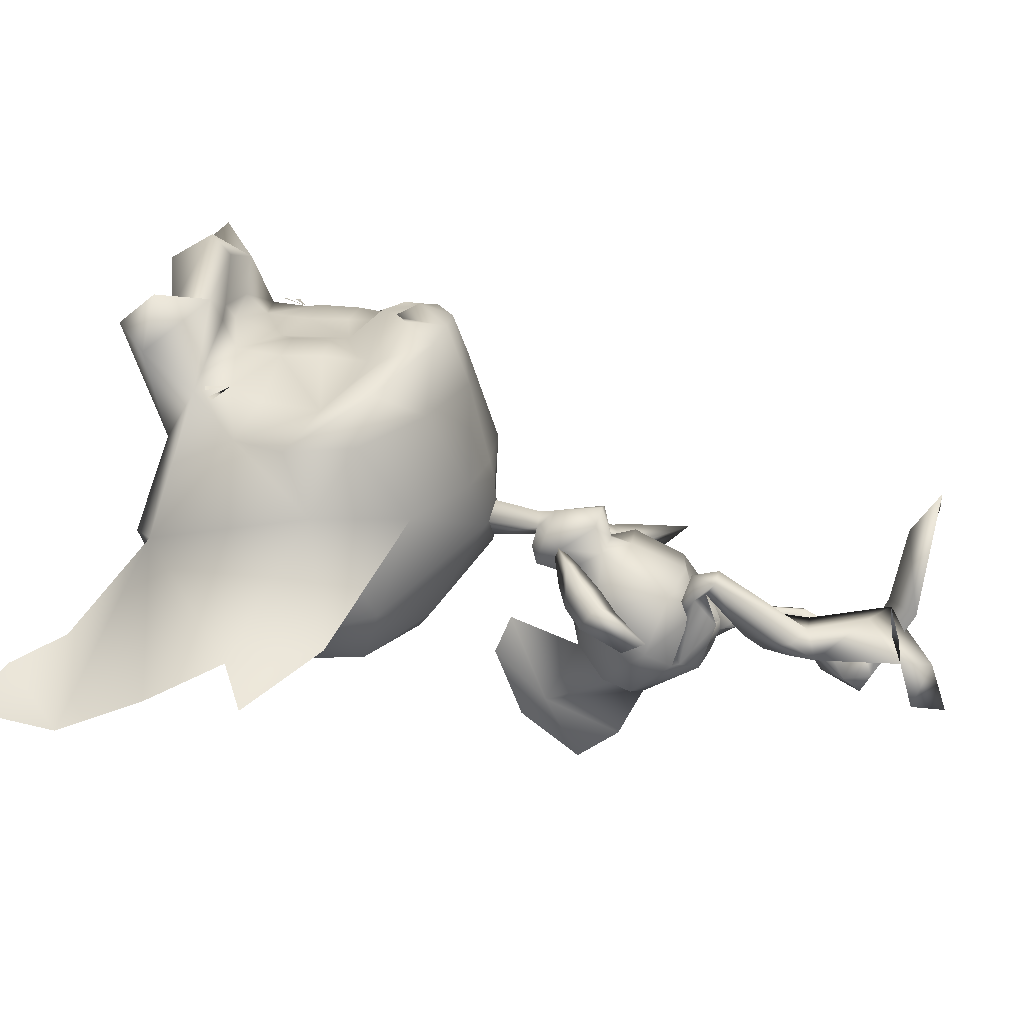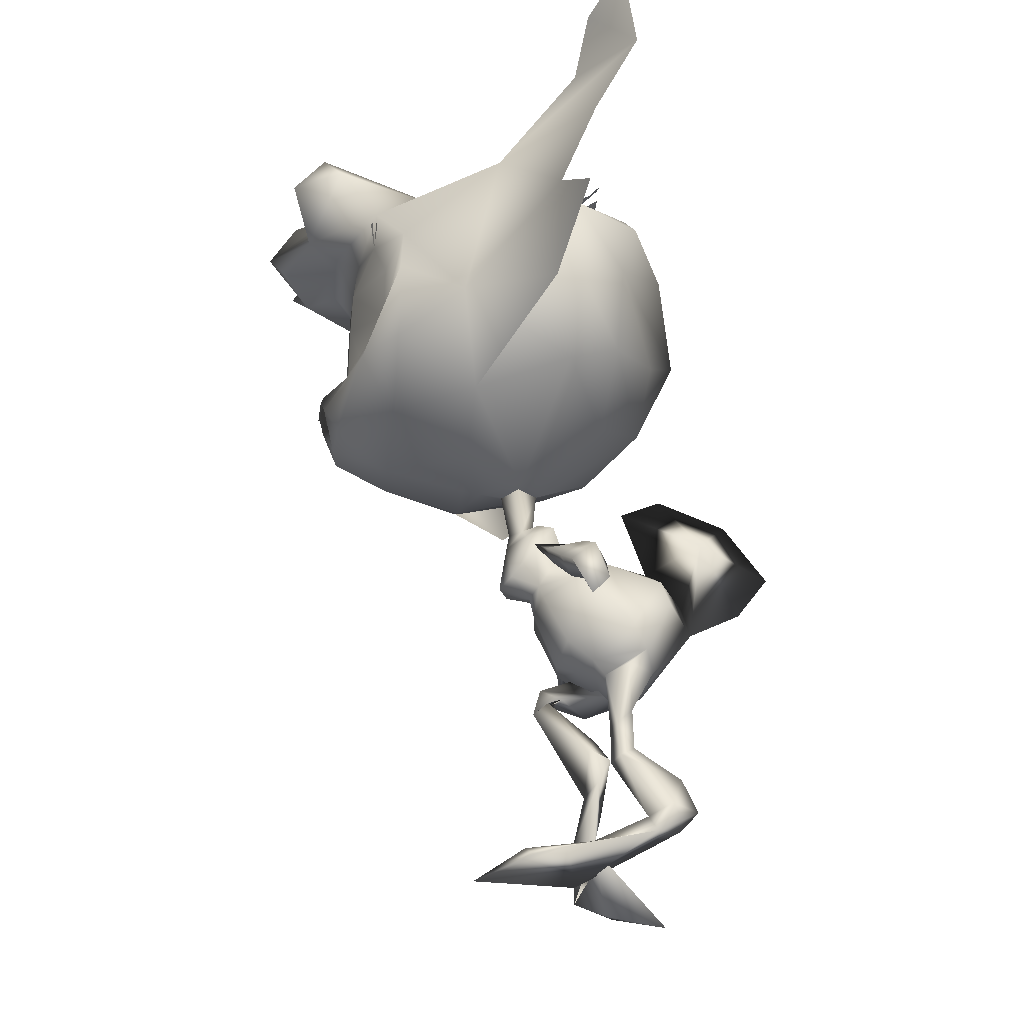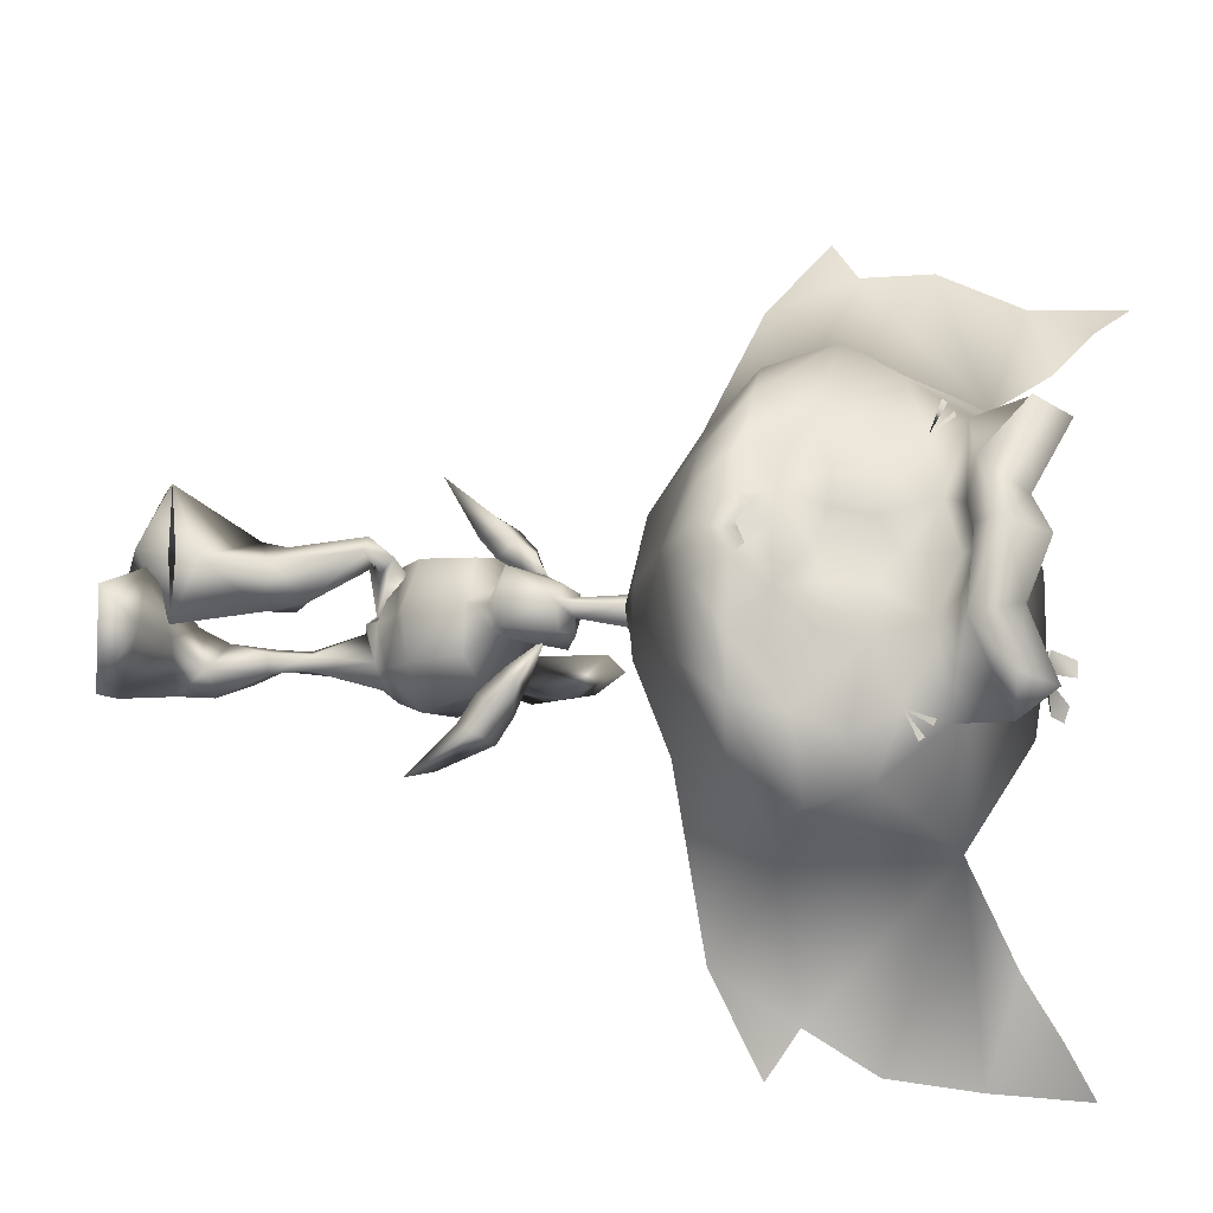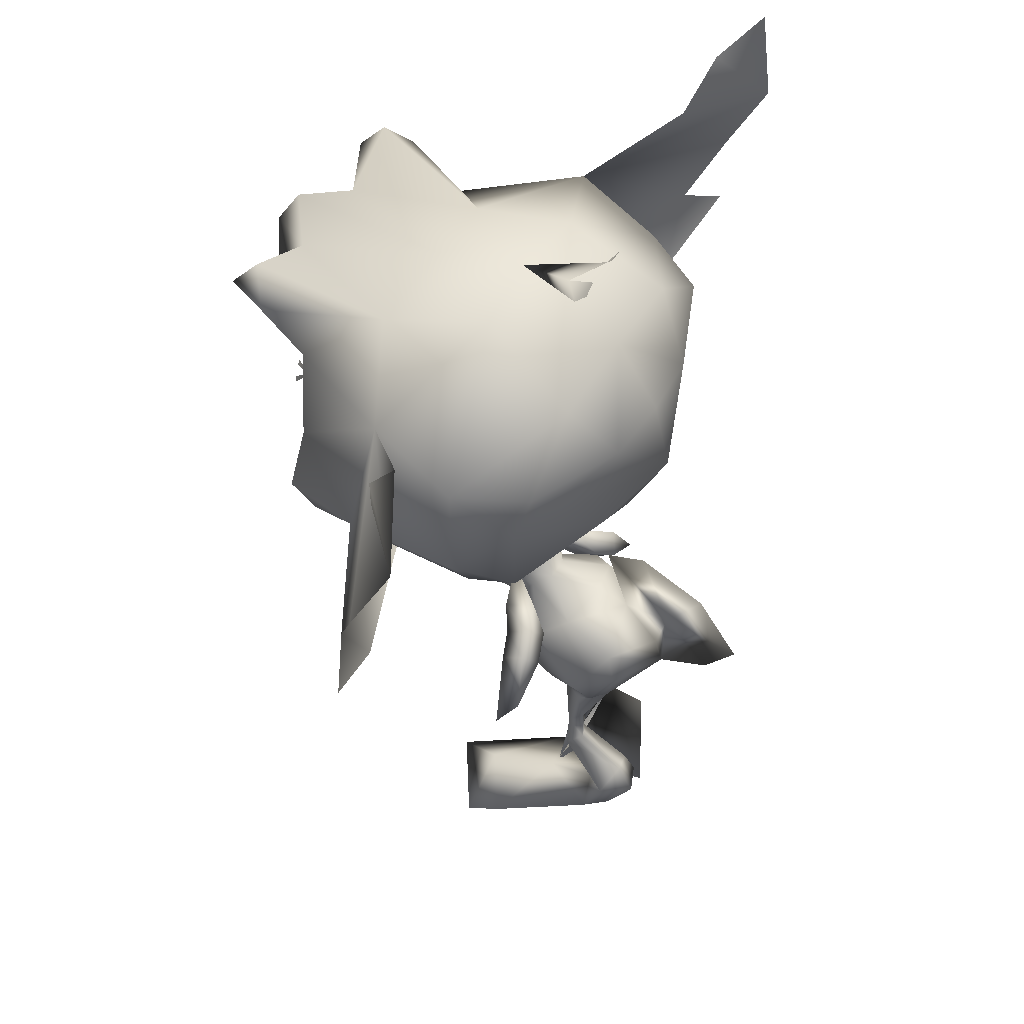
<metadata>
{"format":"obj","ext":"obj","renderer":"f3d","projection":"perspective","resolution":1024,"background":"white","views":[{"elev":24.1,"azim":-78.2,"up":"+Z"},{"elev":-26.7,"azim":84.7,"up":"+Y"},{"elev":68.8,"azim":95.7,"up":"+Z"},{"elev":50.6,"azim":120.3,"up":"+Y"}]}
</metadata>
<code>
o Pike_Arm_L_Plane.002
v 0.9527 4.834 -1.22
v 0.9868 4.523 -0.8507
v 0.6611 4.901 -0.5895
v 1.199 4.794 -0.6445
v 1.218 5.06 -1.043
v 0.8985 5.054 -0.4452
v 0.7761 5.204 -0.916
v 0.3058 5.416 -0.2882
v 1.384 4.594 -1.363
v 2.004 4.061 -1.328
v 1.423 4.291 -0.9891
v 2.222 3.671 -1.027
v 1.576 4.569 -0.779
v 1.597 4.851 -1.168
f 3 1 2
f 3 2 4
f 3 7 1
f 1 7 5
f 4 6 3
f 7 6 5
f 4 5 6
f 6 7 8
f 7 3 8
f 6 8 3
f 10 12 11
f 10 11 9
f 11 12 13
f 9 14 10
f 14 13 10
f 10 13 12
f 14 4 13
f 4 14 5
f 13 4 11
f 4 2 11
f 11 2 9
f 2 1 9
f 9 1 14
f 1 5 14
o Pike_Arm_R_Plane.001
v -0.9596 4.903 -1.181
v -0.9785 4.586 -0.8148
v -0.6933 4.989 -0.5393
v -1.227 4.847 -0.6147
v -1.243 5.114 -1.013
v -0.9366 5.141 -0.3963
v -0.8119 5.293 -0.8658
v -0.3398 5.503 -0.2391
v -1.304 4.605 -1.357
v -2.006 4.093 -1.31
v -1.325 4.297 -0.9853
v -2.215 3.696 -1.012
v -1.556 4.562 -0.783
v -1.575 4.828 -1.182
f 17 16 15
f 17 18 16
f 17 15 21
f 15 19 21
f 18 17 20
f 21 19 20
f 18 20 19
f 20 22 21
f 21 22 17
f 20 17 22
f 24 25 26
f 24 23 25
f 25 27 26
f 23 24 28
f 28 24 27
f 24 26 27
f 28 27 18
f 18 19 28
f 27 25 18
f 18 25 16
f 25 23 16
f 16 23 15
f 23 28 15
f 15 28 19
o PikeBody_Plane
v 0.158 6.713 -0.0393
v 0.04222 5.759 -0.1331
v 0.1993 5.805 -0.3966
v 0.2345 5.587 -0.1786
v 0.3254 5.711 -0.6303
v 0.2834 5.049 -0.62
v 0.3965 5.325 -0.3265
v 0.3398 4.781 0.07171
v 0.2492 4.667 -0.3888
v 0.07121 5.206 -0.8624
v 0.6138 4.936 -1.498
v 0.9087 4.636 -1.063
v 0.6062 4.316 -0.4221
v 0.8084 4.161 -2.488
v 0.8222 3.363 -2.072
v 0.6368 3.224 -1.209
v 0.663 3.53 -0.8086
v 0.9969 3.722 -1.858
v 0.703 4.605 -2.349
v 0.4042 3.127 -2.225
v 0.4791 3.027 -1.432
v -0.04217 2.824 -1.741
v 0.638 2.147 -1.587
v 0.6025 2.387 -1.839
v 0.4296 2.151 -1.501
v 0.3 2.114 -1.726
v 0.7292 1.576 -1.615
v 0.5894 1.74 -1.86
v 0.4659 1.514 -1.505
v 0.3207 1.691 -1.737
v 0.8882 0.7507 -2.41
v 0.5739 1.233 -2.606
v 0.6042 0.6066 -2.054
v 0.03972 0.8327 -2.454
v 0.8469 0.4779 -2.557
v 0.5411 0.7092 -2.86
v 0.01591 0.5636 -2.64
v 1.009 0.2458 -2.141
v -0.09953 0.3934 -2.294
v 0.4898 0.216 -1.197
v 1.613 -0.2538 -0.6625
v -0.4461 -0.251 -0.9997
v 0.7421 -0.01675 -0.09985
v 1.753 -0.4465 -0.1344
v 0.4899 -0.4876 0.6772
v 0.169 5.582 -3.127
v 0.7501 3.147 -1.793
v -0.1045 6.514 -0.383
v -0.367 6.713 -0.0393
v -0.1045 6.501 0.2203
v -0.1045 5.781 -0.32
v -0.2513 5.759 -0.1338
v -0.1045 5.73 0.07538
v -0.4084 5.806 -0.3959
v -0.1045 5.835 -0.5329
v -0.4435 5.586 -0.1786
v -0.5345 5.711 -0.6303
v -0.1045 5.721 -0.7134
v -0.1045 5.488 0.1172
v -0.4925 5.049 -0.62
v -0.6056 5.325 -0.3265
v -0.5488 4.781 0.07171
v -0.1045 4.746 0.2341
v -0.1045 4.586 -0.2634
v -0.4582 4.667 -0.3888
v -0.293 5.221 -0.8756
v -0.1045 5.203 -1.693
v -0.8227 4.934 -1.511
v -1.118 4.65 -1.094
v -0.1045 5.096 -2.223
v -0.1045 4.267 -0.3384
v -0.1045 3.384 -0.7029
v -0.8152 4.317 -0.4225
v -1.017 4.096 -2.493
v -0.9766 3.452 -1.993
v -0.8458 3.224 -1.209
v -0.1045 4.023 -2.947
v -0.1045 4.47 -2.817
v -0.1011 3.288 -1.023
v -0.872 3.53 -0.8086
v -1.206 3.851 -1.724
v -0.9121 4.567 -2.373
v -0.6135 3.067 -2.159
v -0.1045 2.995 -1.389
v -0.6249 3.596 -1.693
v -0.2492 2.955 -1.588
v -0.1036 2.817 -1.549
v -0.1045 2.96 -2.096
v -0.8973 3.14 -0.8533
v -0.8744 2.788 -1.255
v -0.7379 3.211 -0.5029
v -0.5879 3.009 -0.8471
v -1.01 2.827 -0.5033
v -0.887 2.961 -0.7402
v -0.7406 2.79 -0.3877
v -0.614 2.949 -0.6223
v -1.08 1.607 -1.363
v -0.8144 2.374 -1.41
v -0.8053 1.376 -1.218
v -0.2524 2.03 -1.251
v -1.026 1.639 -1.585
v -0.7597 2.048 -1.643
v -0.2095 1.834 -1.583
v -1.192 1.212 -1.541
v -0.09043 1.406 -1.365
v -0.6804 0.4586 -1.003
v -1.793 -0.1066 -1.155
v 0.2761 0.1707 -1.224
v -0.9268 -0.5558 -1.557
v -1.912 -0.3091 -1.8
v -0.6445 -0.8036 -2.476
v -0.1045 6.21 -1.836
v -0.1045 4.418 -3.766
v -0.1045 5.631 -3.134
v -0.1045 6.472 -2.484
v -0.1045 5.086 -4.269
v -0.1045 6.031 -3.581
v -0.3781 5.581 -3.129
v -0.9322 3.339 -1.968
v 1.939 8.688 2.339
v -0.1058 8.783 2.767
v 0.333 7.754 3.259
v 3.089 8.955 2.122
v 2.714 9.812 2.077
v 0.5536 7.276 3.015
v 1.979 7.87 2.675
v 1.98 10.65 2.512
v 1.314 7.214 2.133
v 2.624 7.947 2.085
v 3.069 8.593 1.078
v 3.029 11.11 0.5186
v 0.9299 6.634 0.8792
v 1.839 10.06 2.533
v 0.7184 10.37 2.775
v 0.5221 10.64 3.147
v 1.296 11.36 1.455
v 2.205 7.26 0.8245
v 2.503 7.734 -0.6997
v 0.2359 6.548 -0.089
v 3.205 8.862 -0.8279
v 3.087 10.35 -0.7732
v 1.108 12.04 -0.2947
v 1.378 11.16 -1.799
v 2.481 10.27 -1.816
v 2.585 9.384 -1.576
v 2.383 7.989 -1.485
v 0.9131 7.289 -1.379
v 2.082 11.38 3.132
v 0.9506 10.67 3.629
v 0.6151 11.4 3.357
v 1.718 11.29 3.922
v 1.687 11.87 3.425
v 0.3485 9.569 2.87
v 1.09 9.539 2.844
v 0.3967 8.941 2.885
v 1.02 8.911 2.869
v 0.1991 7.942 3.321
v 5.297 9.234 -0.2475
v 5.646 11.75 -1.432
v 5.014 12.64 -0.7408
v 5.672 13.19 -1.218
v 4.62 7.964 -0.2444
v 5.973 8.829 -0.6058
v 5.734 10.34 -0.7449
v 0.985 8.473 -2.243
v 0.9507 10.19 -2.435
v 2.045 10.44 2.57
v 2.239 10.28 2.501
v 2.184 10.36 2.519
v 1.96 10.48 2.602
v 0.3867 12.36 -1.317
v 4.21 12.04 -0.612
v -0.113 9.893 2.73
v -2.141 8.694 2.342
v -0.8899 8.287 2.699
v -0.1045 8.236 3.275
v -0.5421 7.754 3.259
v -3.298 8.955 2.122
v -2.91 9.821 2.08
v -0.7626 7.276 3.015
v -0.1045 7.224 3.081
v -2.188 7.87 2.675
v -2.185 10.65 2.512
v -0.1048 10.63 2.963
v -0.1045 8.091 3.17
v -0.104 6.87 2.151
v -1.522 7.214 2.133
v -2.833 7.947 2.085
v -3.278 8.593 1.078
v -3.238 11.11 0.5186
v -1.122 6.64 0.879
v -0.1055 6.548 0.8695
v -1.891 10.16 2.532
v -0.9229 10.37 2.775
v -0.7312 10.64 3.147
v -0.1045 7.885 2.91
v -1.505 11.36 1.455
v -0.1045 11.63 1.328
v -2.414 7.26 0.8245
v -0.07667 6.507 -0.491
v -2.712 7.734 -0.6997
v -0.4443 6.548 -0.08901
v -0.08076 6.483 0.5775
v -3.414 8.862 -0.8279
v -3.296 10.35 -0.7732
v -1.317 12.04 -0.2947
v -0.1045 12.11 -0.1663
v -0.1045 11.31 -1.817
v -1.587 11.16 -1.799
v -2.69 10.27 -1.816
v -2.794 9.384 -1.576
v -2.592 7.989 -1.485
v -1.122 7.289 -1.379
v -0.1045 7.205 -1.431
v -2.291 11.38 3.132
v -1.16 10.67 3.629
v -0.1045 10.95 4.317
v -0.8241 11.4 3.357
v -0.1045 11.64 3.888
v -0.1045 10.66 4
v -0.1045 10.79 3.164
v -1.927 11.29 3.922
v -1.897 11.87 3.425
v -0.5582 9.569 2.87
v -1.287 9.548 2.847
v -0.6057 8.941 2.885
v -1.229 8.911 2.869
v -0.4081 7.942 3.321
v -0.1045 7.787 3.348
v -5.506 9.234 -0.2475
v -5.855 11.75 -1.432
v -5.223 12.64 -0.7408
v -5.881 13.19 -1.218
v -4.829 7.964 -0.2444
v -6.182 8.829 -0.6058
v -5.943 10.34 -0.7449
v -0.1045 7.733 -2.138
v -1.194 8.473 -2.243
v -0.1045 9.113 -2.78
v -1.16 10.19 -2.435
v -0.1045 10.25 -2.515
v -2.236 10.45 2.57
v -2.43 10.29 2.5
v -2.375 10.37 2.519
v -2.151 10.49 2.601
v -0.5929 12.33 -1.317
v -0.1045 12.19 -0.9521
v -4.419 12.04 -0.612
v 2.151 9.435 2.344
v -2.137 9.616 2.42
v 1.22 7.816 2.944
v -1.433 7.829 2.989
v 1.256 8.306 2.705
v 0.5293 8.319 2.87
v -1.45 8.358 2.571
v -0.3005 12.74 -1.557
v 0.1442 12.63 -1.487
v -0.561 12.72 -1.556
v 0.3939 12.57 -1.515
v -0.07592 6.426 -0.006384
f 46 45 44
f 47 42 105
f 45 107 44
f 47 105 106
f 44 43 46
f 44 107 112
f 42 47 46
f 46 43 42
f 109 104 108
f 110 105 102
f 108 104 107
f 110 106 105
f 104 109 103
f 104 112 107
f 102 109 110
f 109 102 103
f 184 148 182
f 161 162 182
f 181 162 201
f 162 181 182
f 183 181 149
f 149 181 201
f 204 257 185
f 255 253 202
f 278 253 221
f 221 253 222
f 252 201 222
f 222 253 252
f 254 149 252
f 149 201 252
f 149 254 203
f 203 254 255
f 204 256 257
f 161 182 277
f 182 148 277
f 253 278 202
f 184 281 148
f 203 255 283
f 149 282 183
f 184 183 282
f 184 282 281
f 202 283 255
f 150 224 213
f 184 182 183
f 181 183 182
f 150 185 224
f 185 204 224
f 195 198 161
f 196 197 161
f 205 213 224
f 255 254 253
f 252 253 254
f 205 224 256
f 256 224 204
f 270 221 273
f 271 272 221
f 76 30 79
f 78 30 29
f 76 29 30
f 78 81 30
f 50 53 49
f 50 48 52 54
f 49 115 50
f 115 116 50
f 48 50 116
f 49 53 51
f 50 54 53
f 54 56 58
f 51 56 52
f 54 57 53
f 53 55 51
f 57 62 61
f 55 61 59
f 58 60 62
f 55 60 56
f 54 52 56
f 51 55 56
f 54 58 57
f 53 57 55
f 57 58 62
f 55 57 61
f 58 56 60
f 55 59 60
f 62 64 65
f 59 64 60
f 66 63 59
f 59 61 66
f 65 67 62
f 62 67 61
f 67 68 61
f 66 68 69
f 69 73 70
f 66 69 70
f 70 67 66
f 67 65 66
f 66 65 63
f 64 63 65
f 72 71 73
f 70 71 68
f 69 71 72
f 69 72 73
f 70 73 71
f 69 68 71
f 62 60 64
f 59 63 64
f 67 70 68
f 66 61 68
f 49 51 75
f 52 75 51
f 52 48 75
f 76 79 80
f 78 77 80
f 76 80 77
f 78 80 81
f 114 113 119
f 114 120 118 111
f 113 114 115
f 115 114 116
f 111 116 114
f 113 117 119
f 114 119 120
f 120 124 122
f 117 118 122
f 120 119 123
f 119 117 121
f 123 127 128
f 121 125 127
f 124 128 126
f 121 122 126
f 120 122 118
f 117 122 121
f 120 123 124
f 119 121 123
f 123 128 124
f 121 127 123
f 124 126 122
f 121 126 125
f 128 131 130
f 125 126 130
f 132 125 129
f 125 132 127
f 131 128 133
f 128 127 133
f 133 127 134
f 132 135 134
f 135 136 139
f 132 136 135
f 136 132 133
f 133 132 131
f 132 129 131
f 130 131 129
f 138 139 137
f 136 134 137
f 135 138 137
f 135 139 138
f 136 137 139
f 135 137 134
f 128 130 126
f 125 130 129
f 133 134 136
f 132 134 127
f 113 147 117
f 118 117 147
f 118 147 111
f 148 154 151
f 153 150 209
f 150 213 209
f 153 154 279
f 214 153 209
f 153 214 156
f 154 153 156
f 157 151 154
f 154 156 157
f 152 151 158
f 165 158 157
f 156 165 157
f 214 160 156
f 214 220 160
f 151 152 148
f 152 155 161
f 161 155 162
f 212 201 162
f 162 163 212
f 156 160 165
f 151 157 158
f 167 160 231
f 220 231 160
f 160 167 165
f 167 166 165
f 158 165 166
f 166 167 175
f 228 175 167
f 242 175 228
f 279 148 281
f 162 155 163
f 149 203 204
f 202 206 210
f 208 209 205
f 205 209 213
f 208 280 210
f 214 209 208
f 208 215 214
f 210 215 208
f 216 210 206
f 210 216 215
f 207 217 206
f 227 216 217
f 215 216 227
f 214 215 219
f 214 219 220
f 206 202 207
f 207 221 211
f 221 222 211
f 212 222 201
f 222 212 223
f 215 227 219
f 206 217 216
f 230 231 219
f 220 219 231
f 219 227 230
f 230 227 229
f 217 229 227
f 229 241 230
f 228 230 241
f 242 228 241
f 256 204 203
f 203 205 256
f 222 223 211
f 152 277 148
f 161 277 152
f 202 278 207
f 207 278 221
f 203 280 205
f 279 150 153
f 280 208 205
f 210 280 202
f 154 148 279
f 283 280 203
f 149 204 282
f 185 282 204
f 185 150 282
f 279 282 150
f 279 281 282
f 280 283 202
f 167 288 228
f 230 228 288
f 288 231 230
f 288 167 231
f 76 77 29
f 29 77 78
f 74 106 105
f 98 74 140
f 74 98 106
f 141 74 105
f 144 74 141
f 145 74 144
f 140 74 143
f 143 74 145
f 98 140 142 106
f 106 142 141 105
f 140 143 145 142
f 142 145 144 141
f 146 105 106
f 98 140 146
f 146 106 98
f 141 105 146
f 144 141 146
f 145 144 146
f 140 143 146
f 143 145 146
f 158 159 152
f 152 159 155
f 155 159 164
f 155 164 163
f 235 170 236
f 171 236 170
f 170 169 171
f 169 172 171
f 169 168 173
f 169 173 172
f 174 173 168
f 168 166 174
f 175 174 166
f 177 163 155
f 178 245 177
f 247 245 178
f 248 177 245
f 226 178 164
f 247 178 226
f 163 249 212
f 163 177 249
f 177 248 249
f 164 176 155
f 179 177 176
f 155 176 177
f 180 179 176
f 179 178 177
f 179 180 178
f 176 164 180
f 180 164 178
f 158 186 159
f 159 186 192
f 188 200 187
f 189 188 187
f 158 165 190
f 186 158 190
f 190 191 186
f 159 192 187
f 175 242 265
f 193 174 265
f 175 265 174
f 267 193 265
f 174 193 173
f 193 267 173
f 194 173 267
f 173 194 172
f 172 194 171
f 236 171 194
f 269 236 194
f 194 267 269
f 187 200 159
f 217 207 218
f 207 211 218
f 211 225 218
f 211 225 223
f 235 236 234
f 237 234 236
f 234 237 233
f 233 237 238
f 233 239 232
f 233 238 239
f 240 232 239
f 232 240 229
f 241 229 240
f 244 211 223
f 246 244 245
f 247 246 245
f 248 245 244
f 226 225 246
f 247 226 246
f 223 212 249
f 223 249 244
f 244 249 248
f 225 211 243
f 250 243 244
f 211 244 243
f 251 243 250
f 250 244 246
f 250 246 251
f 243 251 225
f 251 246 225
f 217 218 258
f 218 264 258
f 260 259 276
f 261 259 260
f 217 262 227
f 258 262 217
f 262 258 263
f 218 259 264
f 241 265 242
f 266 265 240
f 241 240 265
f 267 265 266
f 240 239 266
f 266 239 267
f 268 267 239
f 239 238 268
f 238 237 268
f 236 268 237
f 269 268 236
f 268 269 267
f 259 218 276
f 79 30 31
f 79 31 83
f 32 31 30
f 31 32 33
f 31 33 83
f 33 86 83
f 30 81 87
f 32 30 87
f 35 36 37
f 36 91 92
f 92 37 36
f 87 36 32
f 35 32 36
f 87 91 36
f 86 38 94
f 86 33 38
f 39 95 38
f 38 95 94
f 35 38 33
f 34 38 35
f 37 34 35
f 38 34 39
f 39 98 95
f 37 92 99
f 99 45 41
f 99 41 37
f 37 40 34
f 34 40 39
f 37 41 40
f 40 41 45
f 45 100 107
f 98 39 47
f 39 40 46
f 40 45 46
f 98 47 106
f 99 100 45
f 39 46 47
f 42 48 105
f 112 49 44
f 49 112 115
f 48 116 105
f 44 49 43
f 42 43 48
f 43 49 75
f 43 75 48
f 79 82 80
f 79 83 82
f 84 80 82
f 82 85 84
f 82 83 85
f 85 83 86
f 80 87 81
f 84 87 80
f 89 93 90
f 90 92 91
f 92 90 93
f 87 84 90
f 89 90 84
f 87 90 91
f 86 94 85
f 96 94 95
f 89 85 94
f 88 89 94
f 93 89 88
f 94 96 88
f 96 95 98
f 93 99 92
f 99 101 108
f 99 93 101
f 93 88 97
f 88 96 97
f 93 97 101
f 97 108 101
f 108 107 100
f 98 110 96
f 96 109 97
f 97 109 108
f 98 106 110
f 99 108 100
f 96 110 109
f 102 105 111
f 112 104 113
f 113 115 112
f 111 105 116
f 104 103 113
f 102 111 103
f 103 147 113
f 103 111 147
f 33 32 35
f 85 89 84
f 168 158 166
f 158 169 159
f 158 168 169
f 164 159 170
f 169 170 159
f 164 170 226
f 170 235 226
f 275 199 235
f 232 229 217
f 217 218 233
f 217 233 232
f 225 234 218
f 233 218 234
f 225 226 234
f 234 226 235
f 275 235 274
f 274 284 275
f 275 285 199
f 286 284 274
f 199 285 287

</code>
